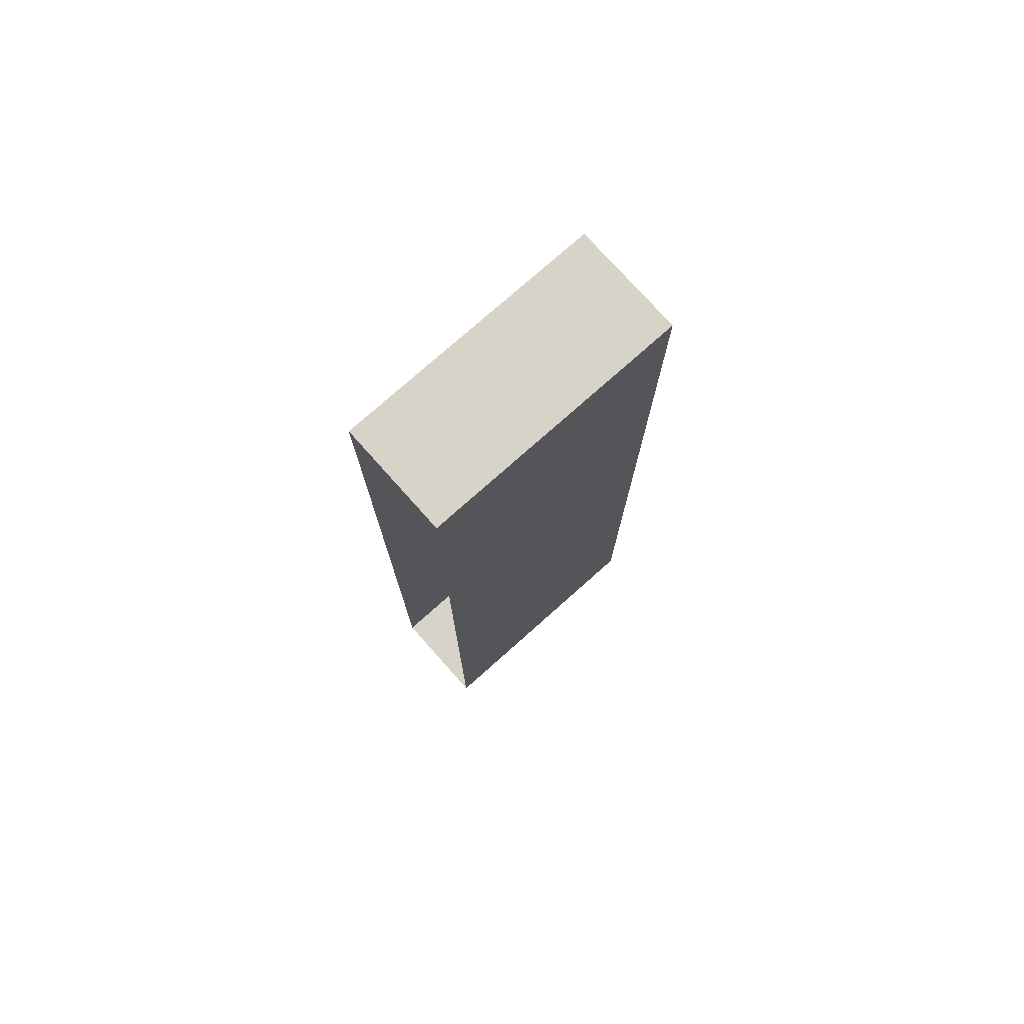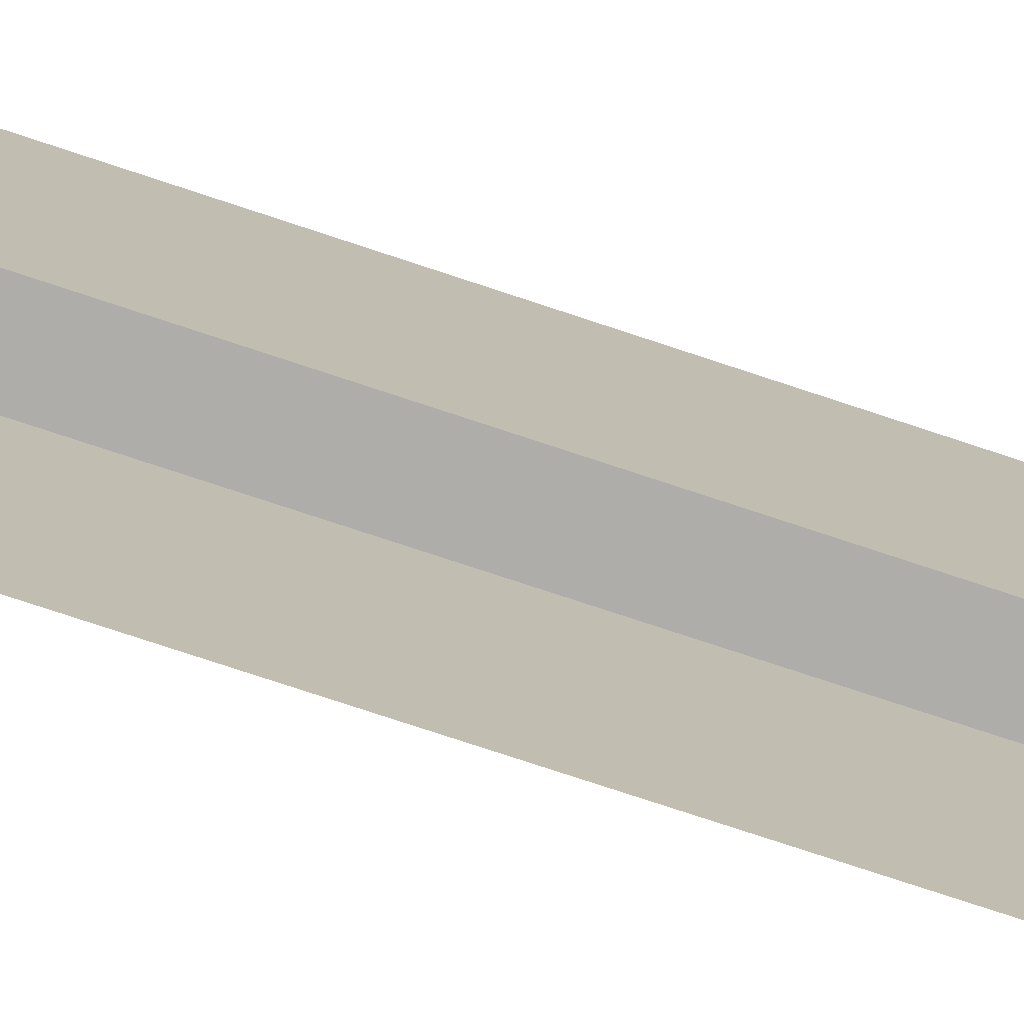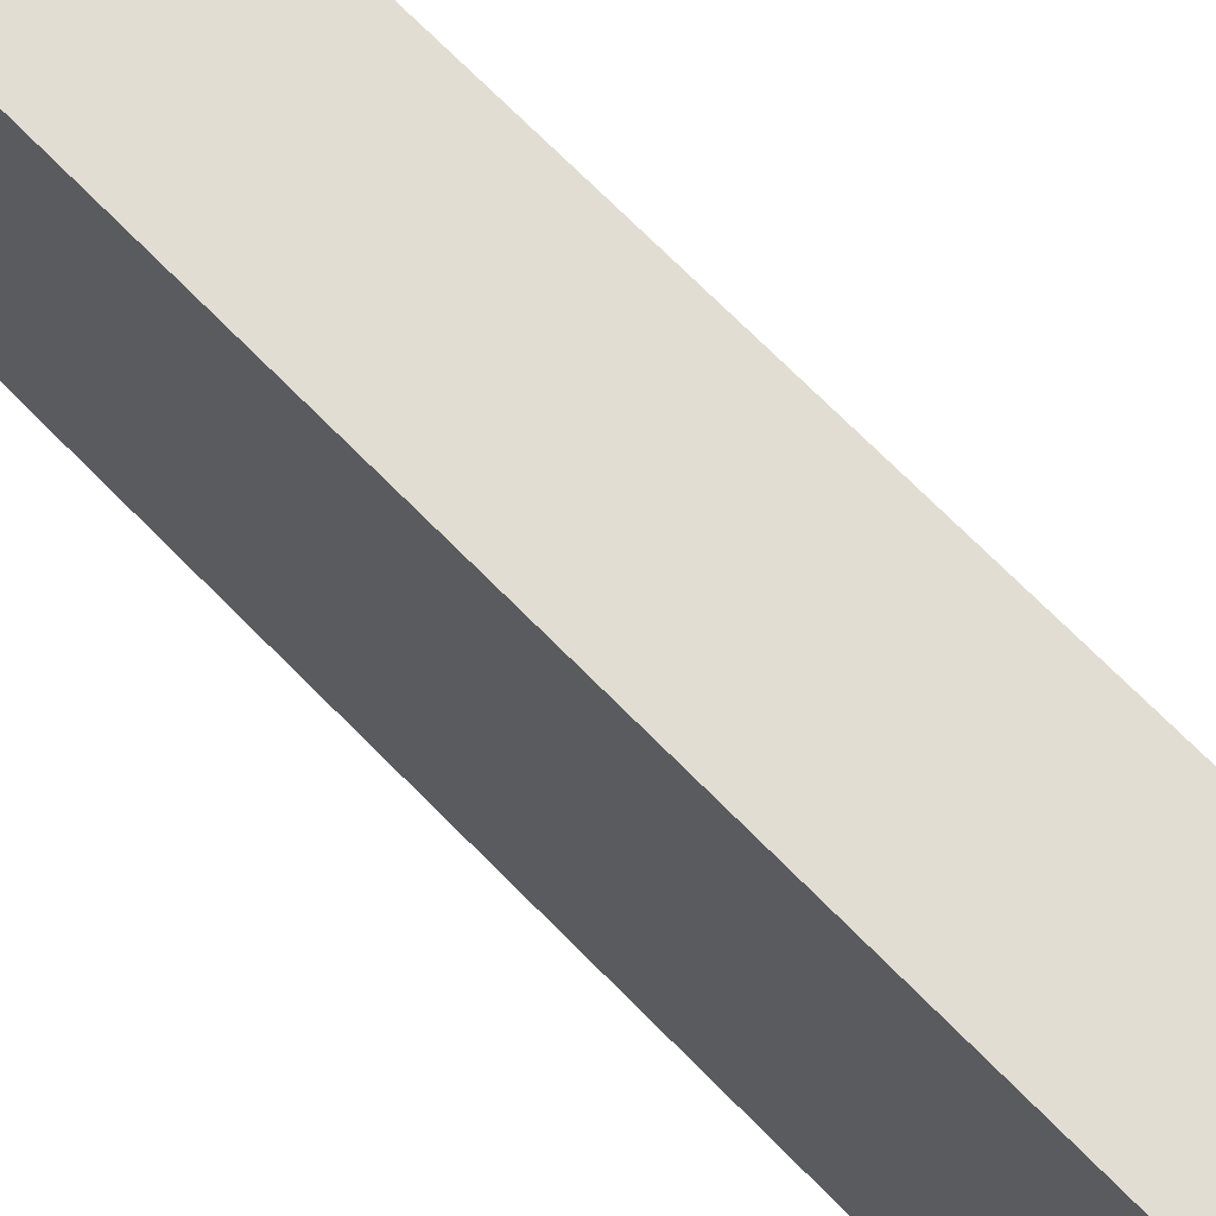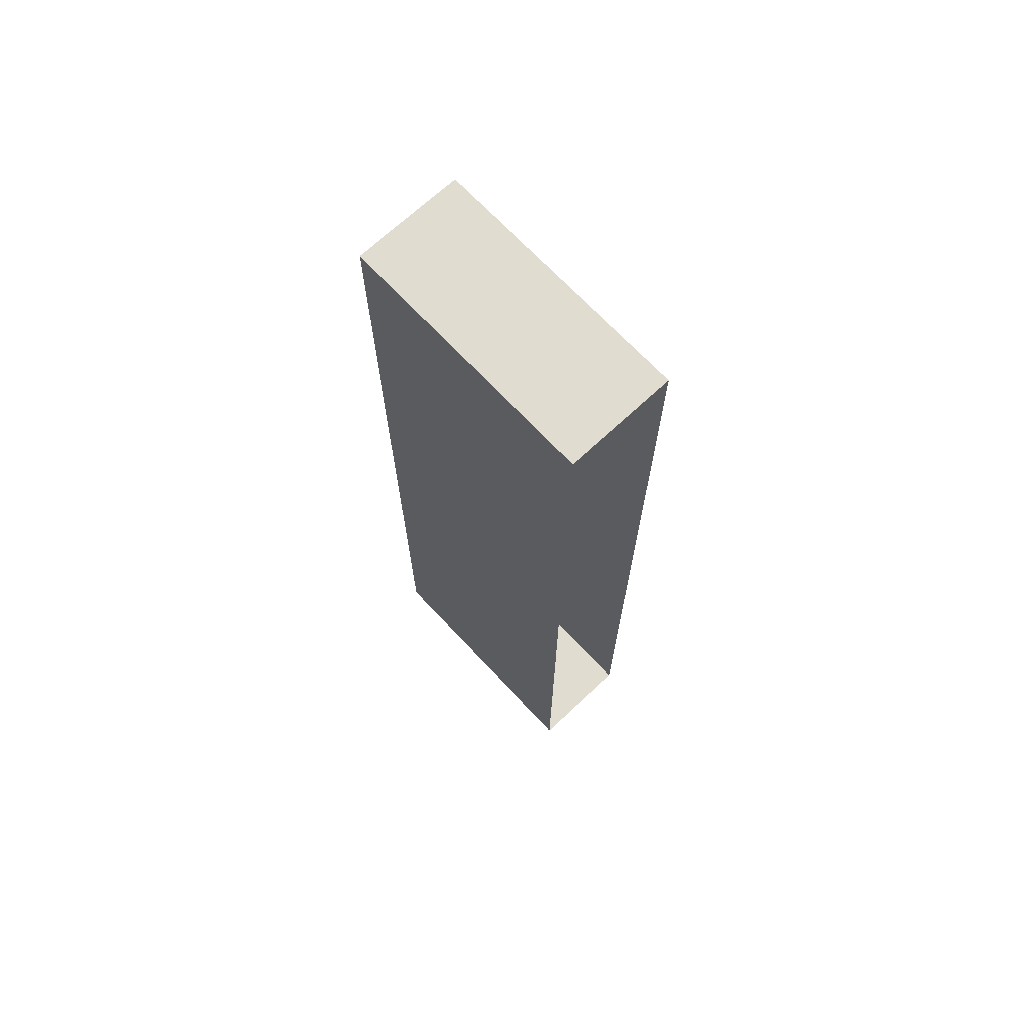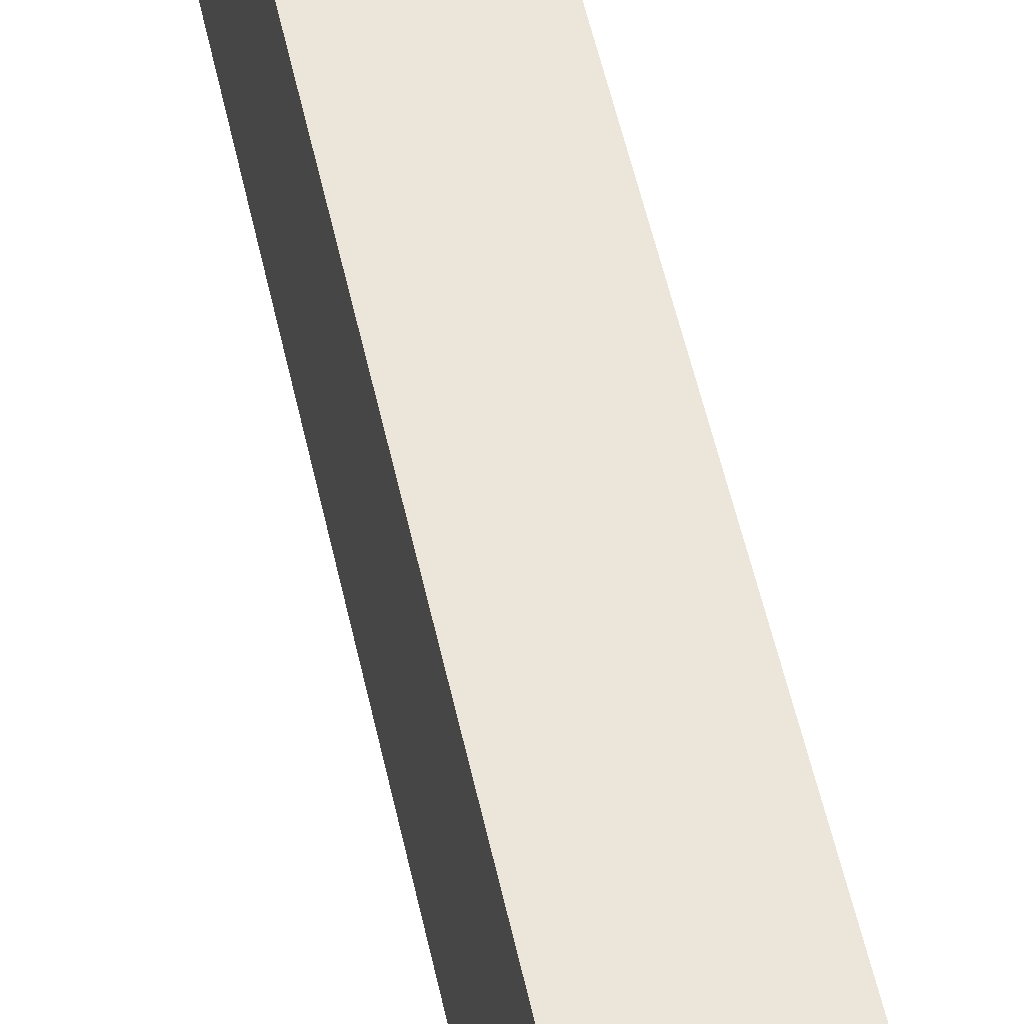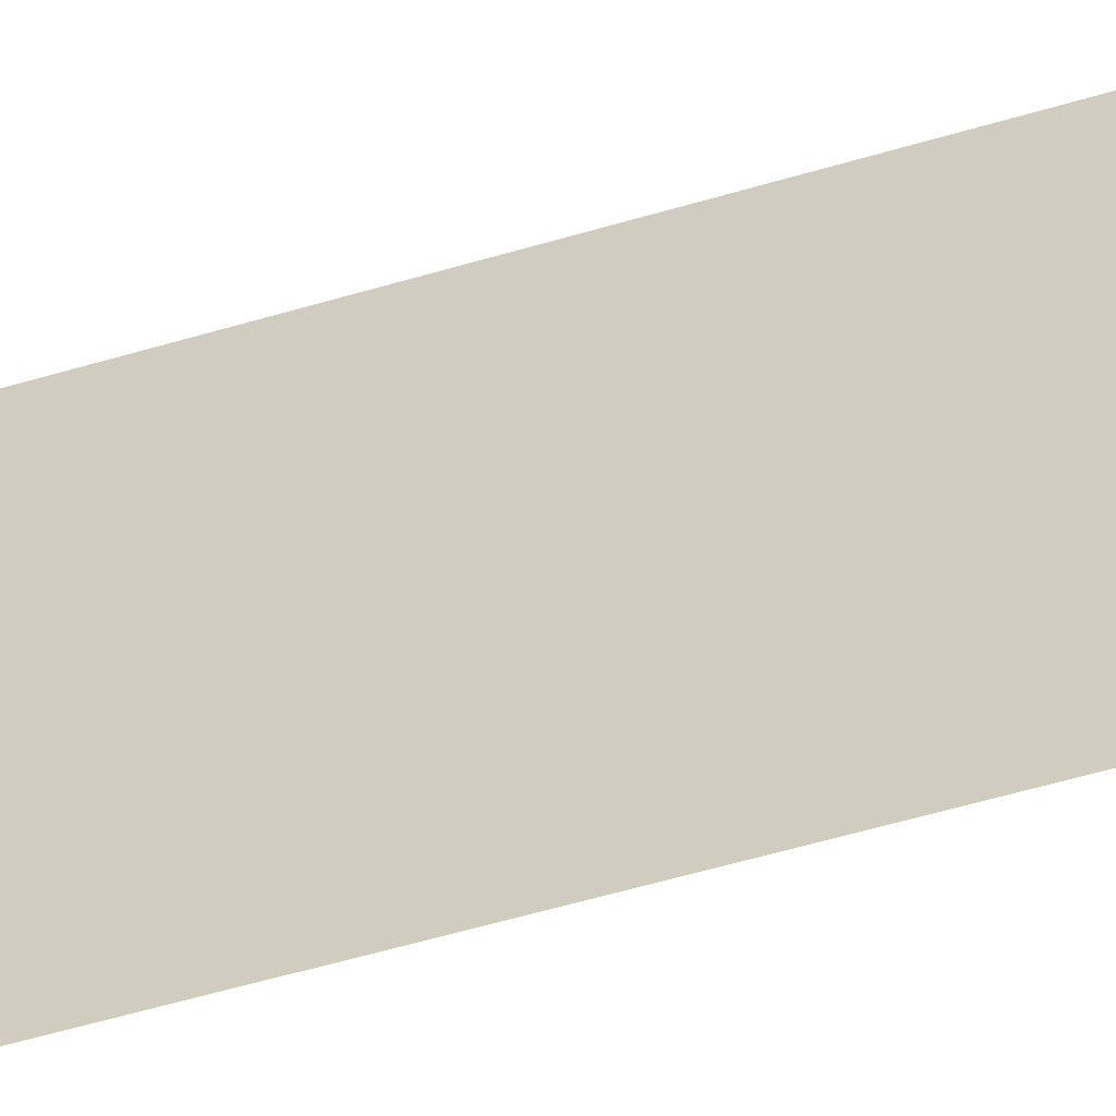
<metadata>
{"format":"obj","ext":"obj","renderer":"f3d","projection":"perspective","resolution":1024,"background":"white","views":[{"elev":76.2,"azim":48.3,"up":"+Z"},{"elev":-77.1,"azim":71.7,"up":"+Y"},{"elev":68.3,"azim":135.9,"up":"+Y"},{"elev":69.5,"azim":-43.1,"up":"+Z"},{"elev":55.6,"azim":167.5,"up":"+Y"},{"elev":-60.9,"azim":-73.5,"up":"+Y"}]}
</metadata>
<code>
o Detail_Cube.052
v 1.225 3.814 10.4
v 1.225 3.814 -10.4
v 1.225 5.406 -10.4
v 1.225 5.406 10.4
v -1.225 5.406 -10.4
v -1.225 5.406 10.4
v -1.225 3.814 -10.4
v -1.225 3.814 10.4
v -1.225 -0.434 10.4
v 1.225 -0.434 10.4
v -1.225 -0.434 -10.4
v 1.225 -0.434 -10.4
f 1 2 3 4
f 4 3 5 6
f 2 7 5 3
f 7 8 6 5
f 8 1 4 6
f 9 10 1 8
f 11 9 8 7
f 12 11 7 2
f 10 12 2 1

</code>
